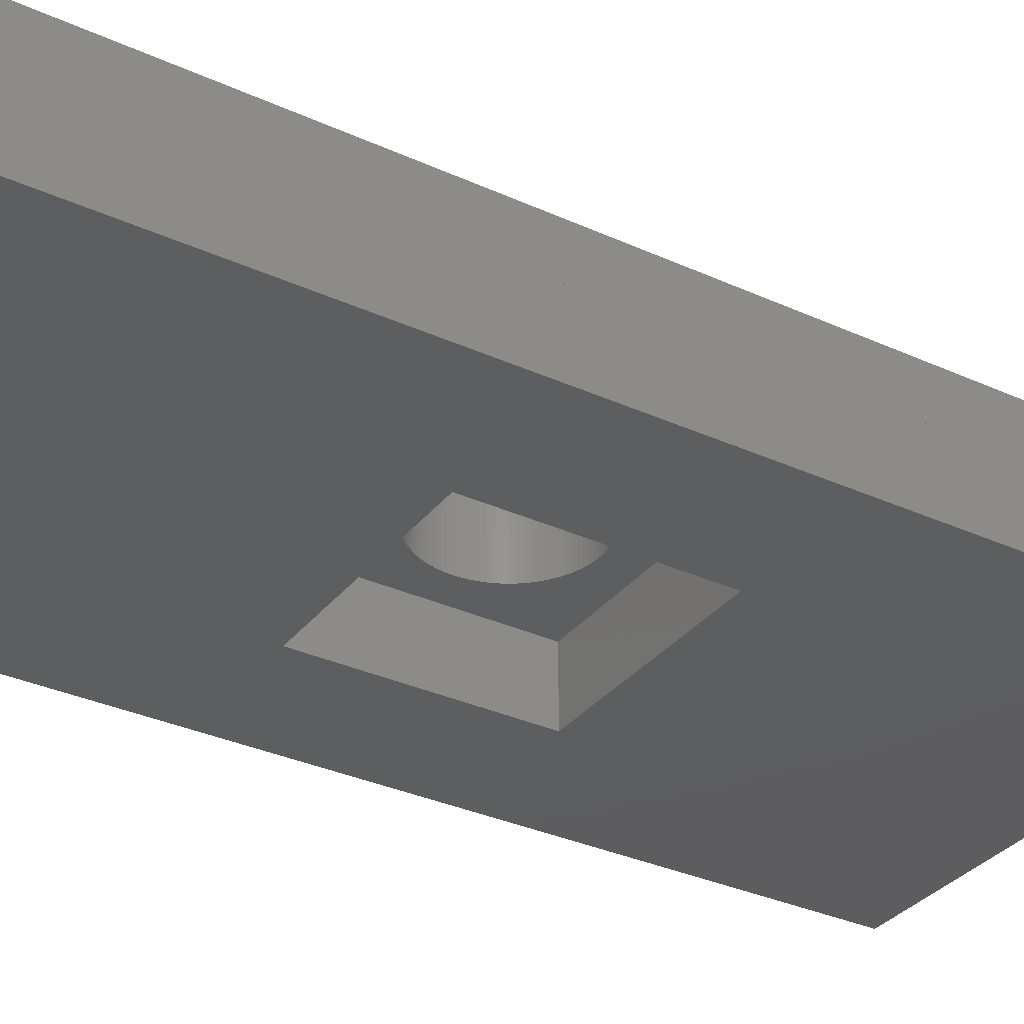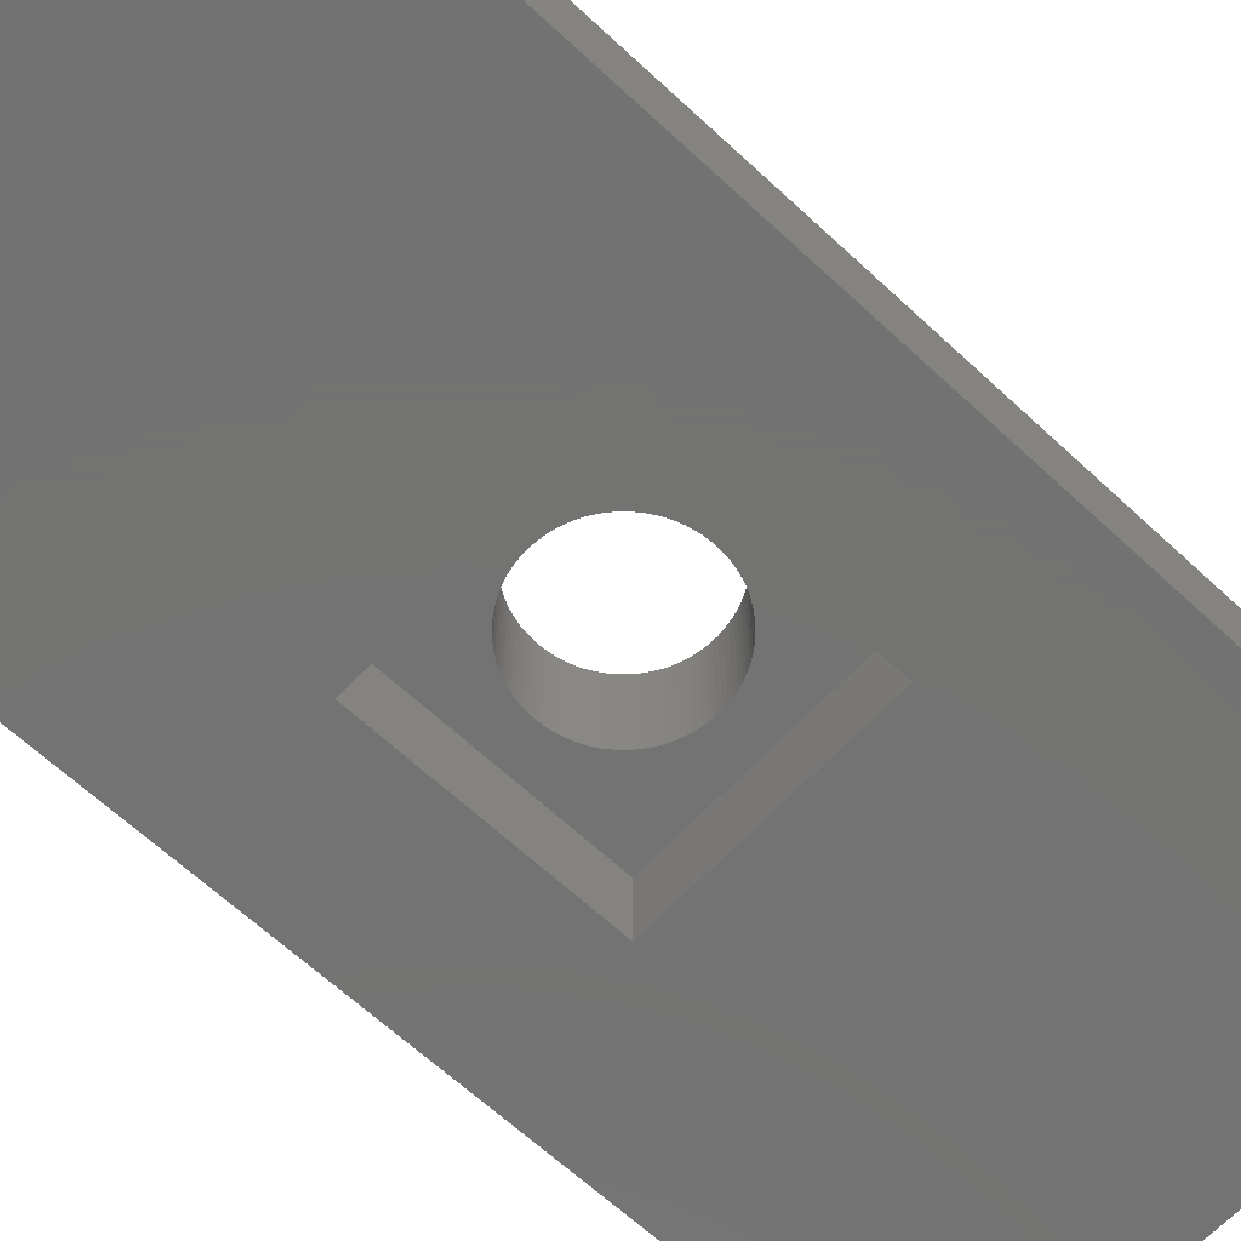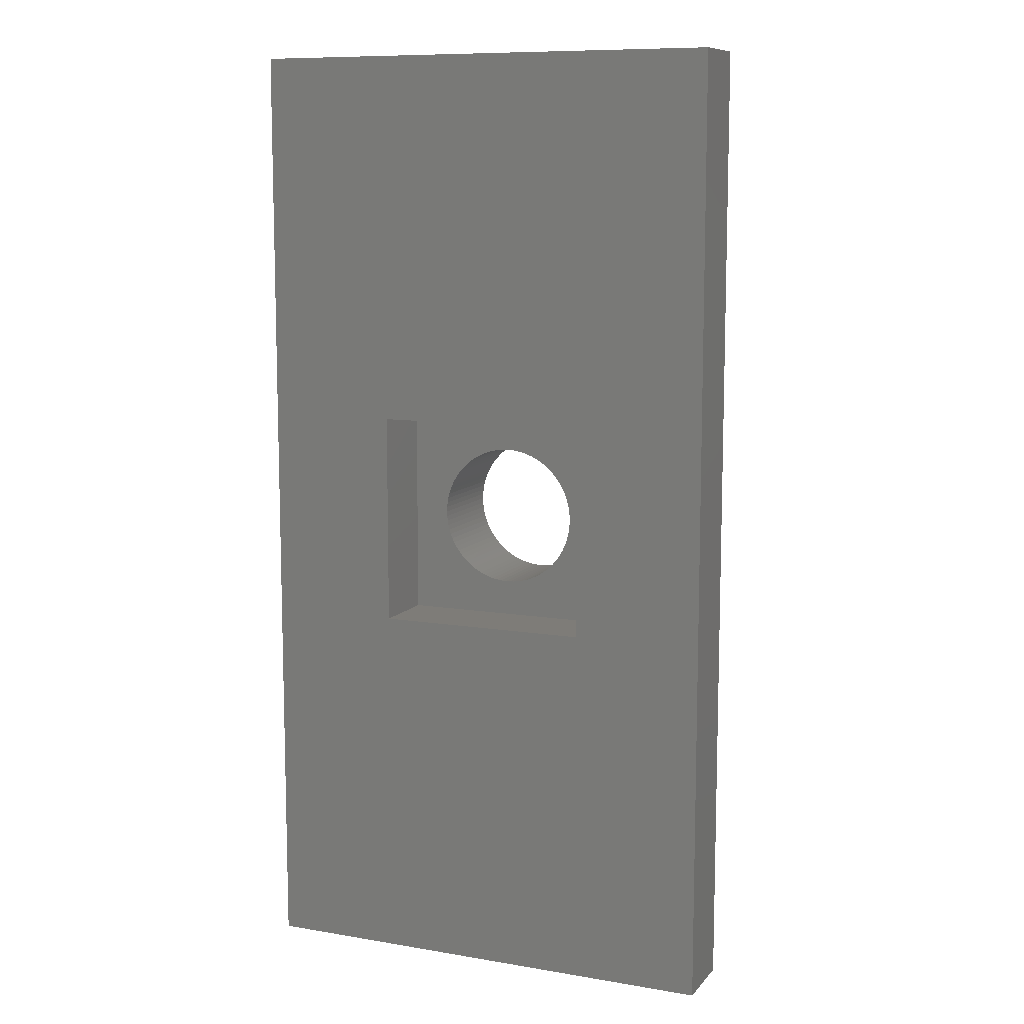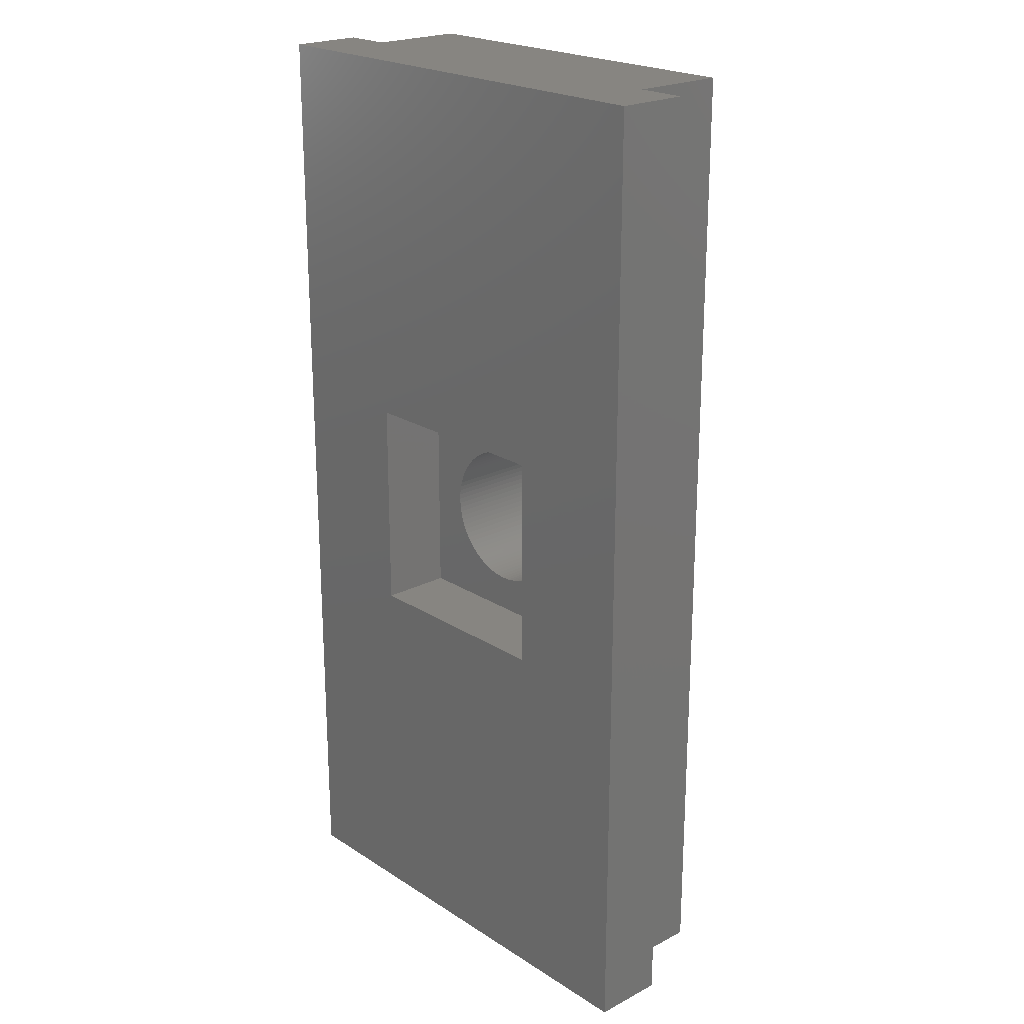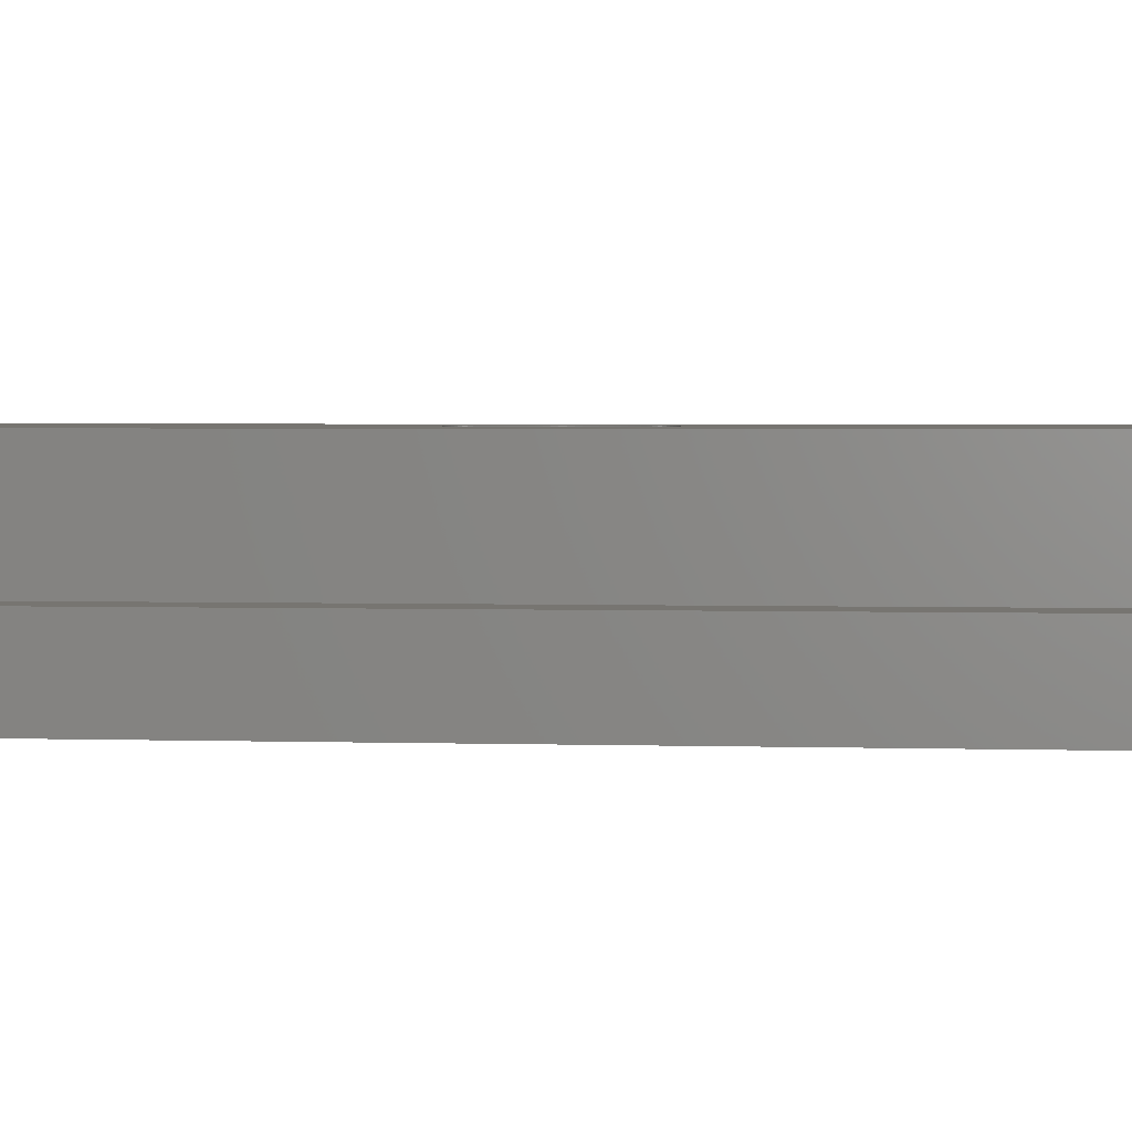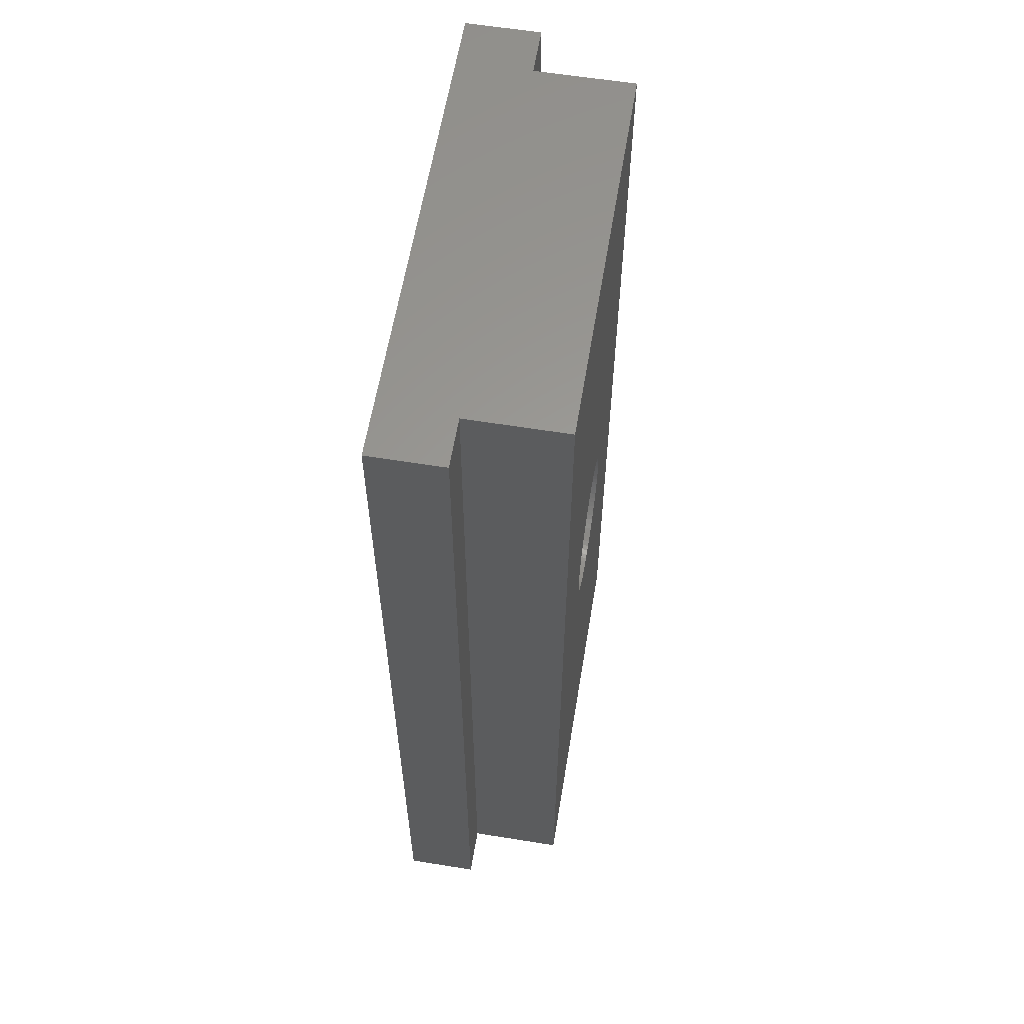
<metadata>
{"format":"stl","ext":"stl","renderer":"f3d","projection":"perspective","resolution":1024,"background":"white","views":[{"elev":-33.3,"azim":58.0,"up":"+Z"},{"elev":-64.9,"azim":-133.1,"up":"+Z"},{"elev":9.9,"azim":-156.7,"up":"+Y"},{"elev":22.1,"azim":-132.1,"up":"+Y"},{"elev":2.7,"azim":96.3,"up":"+Z"},{"elev":60.1,"azim":-80.6,"up":"+Y"}]}
</metadata>
<code>
# stl→obj: 204 verts, 408 faces
v 7.993 22.13 3
v 8.153 22.26 7
v 7.993 22.13 7
v 8.153 22.26 3
v 12.99 20.11 3
v 12.97 20.32 7
v 12.97 20.32 3
v 12.99 20.11 7
v 13 19.9 3
v 13 19.9 7
v 12.93 20.52 7
v 12.93 20.52 3
v 10.31 16.92 3
v 10.1 16.9 7
v 10.31 16.92 7
v 10.1 16.9 3
v 12.16 17.82 3
v 12.01 17.67 7
v 12.16 17.82 7
v 12.01 17.67 3
v 9.274 16.99 3
v 9.073 17.05 7
v 9.274 16.99 7
v 9.073 17.05 3
v 11.12 17.12 3
v 10.93 17.05 7
v 11.12 17.12 7
v 10.93 17.05 3
v 8.322 22.39 7
v 8.322 22.39 3
v 12.97 19.48 3
v 12.99 19.69 7
v 12.99 19.69 3
v 12.97 19.48 7
v 12.82 20.93 3
v 12.74 21.12 7
v 12.74 21.12 3
v 12.82 20.93 7
v 9.274 22.81 3
v 9.479 22.85 7
v 9.274 22.81 7
v 9.479 22.85 3
v 12.88 19.07 3
v 12.93 19.28 7
v 12.93 19.28 3
v 12.88 19.07 7
v 7.456 18.31 7
v 7.351 18.49 3
v 7.351 18.49 7
v 7.456 18.31 3
v 11.32 17.2 3
v 11.32 17.2 7
v 7.456 21.49 7
v 7.573 21.66 3
v 7.573 21.66 7
v 7.456 21.49 3
v 12.82 18.87 3
v 12.82 18.87 7
v 12.54 21.49 3
v 12.43 21.66 7
v 12.43 21.66 3
v 12.54 21.49 7
v 11.85 22.26 3
v 12.01 22.13 7
v 11.85 22.26 7
v 12.01 22.13 3
v 7.029 19.48 7
v 7.007 19.69 3
v 7.007 19.69 7
v 7.029 19.48 3
v 11.85 17.54 7
v 11.85 17.54 3
v 7.066 19.28 7
v 7.066 19.28 3
v 10.93 22.75 3
v 11.12 22.68 7
v 10.93 22.75 7
v 11.12 22.68 3
v 11.68 22.39 3
v 11.68 22.39 7
v 12.3 17.97 3
v 12.43 18.14 7
v 12.43 18.14 3
v 12.3 17.97 7
v 7.702 17.97 7
v 7.573 18.14 3
v 7.573 18.14 7
v 7.702 17.97 3
v 11.32 22.6 3
v 11.5 22.5 7
v 11.32 22.6 7
v 11.5 22.5 3
v 12.54 18.31 3
v 12.65 18.49 7
v 12.65 18.49 3
v 12.54 18.31 7
v 8.876 22.68 3
v 9.073 22.75 7
v 8.876 22.68 7
v 9.073 22.75 3
v 8.685 22.6 3
v 8.685 22.6 7
v 7.842 21.98 3
v 7.842 21.98 7
v 12.65 21.31 7
v 12.65 21.31 3
v 11.5 17.3 3
v 11.5 17.3 7
v 7.066 20.52 7
v 7.116 20.73 3
v 7.116 20.73 7
v 7.066 20.52 3
v 10.73 22.81 3
v 10.73 22.81 7
v 10.73 16.99 3
v 10.52 16.95 7
v 10.73 16.99 7
v 10.52 16.95 3
v 9.479 16.95 3
v 9.479 16.95 7
v 10.31 22.88 3
v 10.52 22.85 7
v 10.31 22.88 7
v 10.52 22.85 3
v 7.116 19.07 7
v 7.116 19.07 3
v 12.74 18.68 3
v 12.74 18.68 7
v 9.686 16.92 3
v 9.686 16.92 7
v 12.88 20.73 3
v 12.88 20.73 7
v 8.876 17.12 7
v 8.876 17.12 3
v 9.686 22.88 7
v 9.686 22.88 3
v 9.895 16.9 7
v 9.895 16.9 3
v 9.895 22.9 7
v 9.895 22.9 3
v 7.259 18.68 3
v 7.259 18.68 7
v 7 19.9 3
v 7 19.9 7
v 7.181 20.93 3
v 7.181 20.93 7
v 10.1 22.9 3
v 10.1 22.9 7
v 7.181 18.87 7
v 7.181 18.87 3
v 8.5 17.3 3
v 8.322 17.41 7
v 8.5 17.3 7
v 8.322 17.41 3
v 12.16 21.98 7
v 12.16 21.98 3
v 8.5 22.5 7
v 8.5 22.5 3
v 8.685 17.2 3
v 8.685 17.2 7
v 8.153 17.54 7
v 8.153 17.54 3
v 7.351 21.31 7
v 7.351 21.31 3
v 7.007 20.11 3
v 7.007 20.11 7
v 7.259 21.12 7
v 7.259 21.12 3
v 12.3 21.83 7
v 12.3 21.83 3
v 11.68 17.41 7
v 11.68 17.41 3
v 7.029 20.32 7
v 7.029 20.32 3
v 7.993 17.67 3
v 7.842 17.82 7
v 7.993 17.67 7
v 7.842 17.82 3
v 7.702 21.83 3
v 7.702 21.83 7
v 14.5 15.4 0
v 14.5 24.4 3
v 14.5 24.4 0
v 14.5 15.4 3
v 5.5 15.4 3
v 5.5 24.4 3
v 5.5 24.4 0
v 5.5 15.4 0
v 20 0 3
v 20 40 0
v 20 40 3
v 20 0 0
v 0 40 3
v 2 0 3
v 2 40 3
v 0 0 3
v 18 40 3
v 18 0 3
v 0 0 0
v 0 40 0
v 2 40 7
v 18 40 7
v 18 0 7
v 2 0 7
f 1 2 3
f 2 1 4
f 5 6 7
f 6 5 8
f 9 8 5
f 8 9 10
f 7 11 12
f 11 7 6
f 13 14 15
f 14 13 16
f 17 18 19
f 18 17 20
f 21 22 23
f 22 21 24
f 25 26 27
f 26 25 28
f 4 29 2
f 29 4 30
f 31 32 33
f 32 31 34
f 35 36 37
f 36 35 38
f 39 40 41
f 40 39 42
f 43 44 45
f 44 43 46
f 47 48 49
f 48 47 50
f 51 27 52
f 27 51 25
f 53 54 55
f 54 53 56
f 57 46 43
f 46 57 58
f 59 60 61
f 60 59 62
f 63 64 65
f 64 63 66
f 33 10 9
f 10 33 32
f 67 68 69
f 68 67 70
f 20 71 18
f 71 20 72
f 73 70 67
f 70 73 74
f 75 76 77
f 76 75 78
f 79 65 80
f 65 79 63
f 81 82 83
f 82 81 84
f 85 86 87
f 86 85 88
f 89 90 91
f 90 89 92
f 93 94 95
f 94 93 96
f 97 98 99
f 98 97 100
f 101 99 102
f 99 101 97
f 103 3 104
f 3 103 1
f 37 105 106
f 105 37 36
f 107 52 108
f 52 107 51
f 109 110 111
f 110 109 112
f 113 77 114
f 77 113 75
f 87 50 47
f 50 87 86
f 115 116 117
f 116 115 118
f 119 23 120
f 23 119 21
f 45 34 31
f 34 45 44
f 121 122 123
f 122 121 124
f 92 80 90
f 80 92 79
f 125 74 73
f 74 125 126
f 118 15 116
f 15 118 13
f 127 58 57
f 58 127 128
f 129 120 130
f 120 129 119
f 131 38 35
f 38 131 132
f 24 133 22
f 133 24 134
f 42 135 40
f 135 42 136
f 16 137 14
f 137 16 138
f 136 139 135
f 139 136 140
f 49 141 142
f 141 49 48
f 12 132 131
f 132 12 11
f 138 130 137
f 130 138 129
f 78 91 76
f 91 78 89
f 83 96 93
f 96 83 82
f 17 84 81
f 84 17 19
f 69 143 144
f 143 69 68
f 111 145 146
f 145 111 110
f 147 123 148
f 123 147 121
f 140 148 139
f 148 140 147
f 149 126 125
f 126 149 150
f 151 152 153
f 152 151 154
f 66 155 64
f 155 66 156
f 100 41 98
f 41 100 39
f 142 150 149
f 150 142 141
f 30 157 29
f 157 30 158
f 159 153 160
f 153 159 151
f 106 62 59
f 62 106 105
f 95 128 127
f 128 95 94
f 154 161 152
f 161 154 162
f 163 56 53
f 56 163 164
f 144 165 166
f 165 144 143
f 167 164 163
f 164 167 168
f 61 169 170
f 169 61 60
f 72 171 71
f 171 72 172
f 173 112 109
f 112 173 174
f 124 114 122
f 114 124 113
f 175 176 177
f 176 175 178
f 166 174 173
f 174 166 165
f 176 88 85
f 88 176 178
f 55 179 180
f 179 55 54
f 180 103 104
f 103 180 179
f 146 168 167
f 168 146 145
f 158 102 157
f 102 158 101
f 172 108 171
f 108 172 107
f 170 155 156
f 155 170 169
f 28 117 26
f 117 28 115
f 134 160 133
f 160 134 159
f 162 177 161
f 177 162 175
f 181 182 183
f 182 181 184
f 184 9 182
f 184 33 9
f 184 31 33
f 184 45 31
f 184 43 45
f 184 57 43
f 184 127 57
f 184 95 127
f 184 93 95
f 184 83 93
f 184 81 83
f 184 17 81
f 184 20 17
f 184 72 20
f 184 172 72
f 184 107 172
f 184 51 107
f 184 25 51
f 184 28 25
f 184 115 28
f 184 118 115
f 184 13 118
f 184 16 13
f 184 138 16
f 185 138 184
f 138 185 129
f 129 185 119
f 119 185 21
f 68 185 143
f 70 185 68
f 74 185 70
f 126 185 74
f 150 185 126
f 141 185 150
f 48 185 141
f 50 185 48
f 86 185 50
f 88 185 86
f 178 185 88
f 175 185 178
f 162 185 175
f 154 185 162
f 151 185 154
f 159 185 151
f 134 185 159
f 24 185 134
f 21 185 24
f 5 182 9
f 7 182 5
f 12 182 7
f 131 182 12
f 35 182 131
f 37 182 35
f 106 182 37
f 59 182 106
f 61 182 59
f 170 182 61
f 156 182 170
f 66 182 156
f 63 182 66
f 79 182 63
f 92 182 79
f 89 182 92
f 78 182 89
f 75 182 78
f 113 182 75
f 124 182 113
f 121 182 124
f 147 182 121
f 140 182 147
f 186 140 136
f 186 136 42
f 186 42 39
f 186 39 100
f 186 143 185
f 143 186 165
f 165 186 174
f 174 186 112
f 140 186 182
f 97 186 100
f 101 186 97
f 158 186 101
f 30 186 158
f 4 186 30
f 1 186 4
f 103 186 1
f 179 186 103
f 54 186 179
f 56 186 54
f 164 186 56
f 168 186 164
f 145 186 168
f 110 186 145
f 112 186 110
f 185 187 186
f 187 185 188
f 187 182 186
f 182 187 183
f 181 185 184
f 185 181 188
f 189 190 191
f 190 189 192
f 193 194 195
f 194 193 196
f 197 189 191
f 189 197 198
f 192 181 190
f 192 188 181
f 188 199 187
f 199 188 192
f 183 190 181
f 187 190 183
f 187 200 190
f 200 187 199
f 199 193 200
f 193 199 196
f 190 197 191
f 197 190 195
f 200 195 190
f 195 200 193
f 197 201 202
f 201 197 195
f 199 194 196
f 194 199 198
f 192 198 199
f 198 192 189
f 194 203 204
f 203 194 198
f 203 197 202
f 197 203 198
f 202 10 203
f 202 8 10
f 202 6 8
f 202 11 6
f 202 132 11
f 202 38 132
f 202 36 38
f 202 105 36
f 202 62 105
f 202 60 62
f 202 169 60
f 202 155 169
f 202 64 155
f 202 65 64
f 202 80 65
f 202 90 80
f 202 91 90
f 202 76 91
f 202 77 76
f 202 114 77
f 202 122 114
f 202 123 122
f 202 148 123
f 202 139 148
f 201 139 202
f 139 201 135
f 135 201 40
f 40 201 41
f 41 201 98
f 98 201 99
f 99 201 102
f 102 201 157
f 157 201 29
f 29 201 2
f 2 201 3
f 3 201 104
f 104 201 180
f 180 201 55
f 55 201 53
f 166 201 144
f 173 201 166
f 109 201 173
f 111 201 109
f 146 201 111
f 167 201 146
f 163 201 167
f 53 201 163
f 32 203 10
f 34 203 32
f 44 203 34
f 46 203 44
f 58 203 46
f 128 203 58
f 94 203 128
f 96 203 94
f 82 203 96
f 84 203 82
f 19 203 84
f 18 203 19
f 71 203 18
f 171 203 71
f 108 203 171
f 52 203 108
f 27 203 52
f 26 203 27
f 117 203 26
f 116 203 117
f 15 203 116
f 14 203 15
f 137 203 14
f 204 137 130
f 204 130 120
f 204 120 23
f 204 23 22
f 204 22 133
f 204 133 160
f 204 160 153
f 204 153 152
f 204 152 161
f 204 161 177
f 204 177 176
f 204 176 85
f 204 85 87
f 204 87 47
f 204 47 49
f 204 144 201
f 144 204 69
f 69 204 67
f 137 204 203
f 142 204 49
f 149 204 142
f 125 204 149
f 73 204 125
f 67 204 73
f 194 201 195
f 201 194 204

</code>
